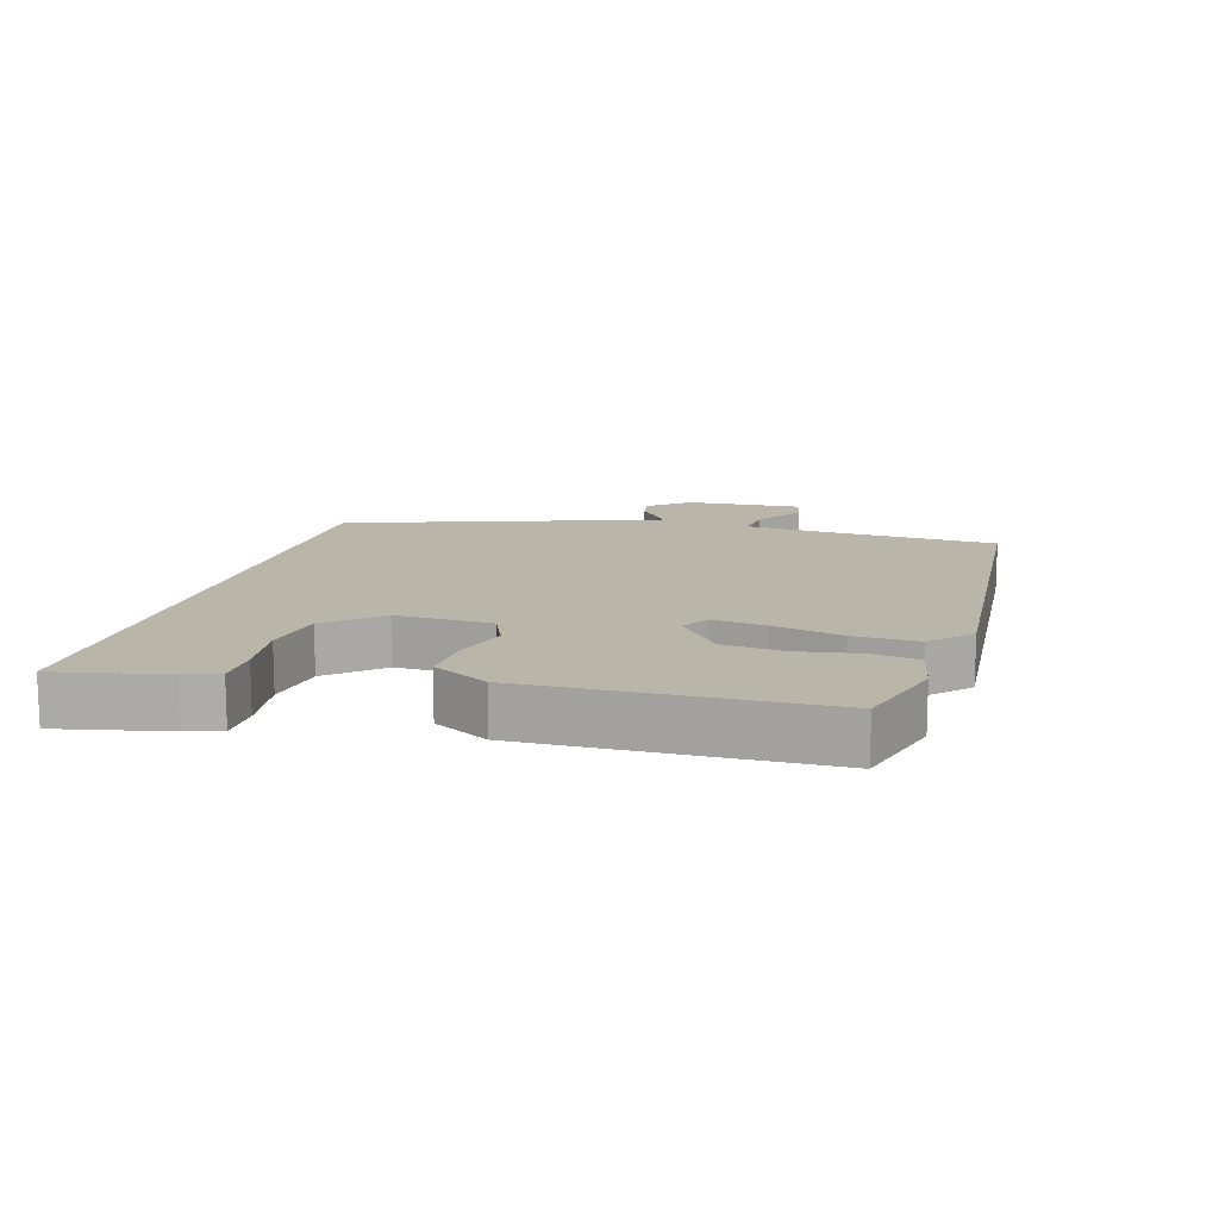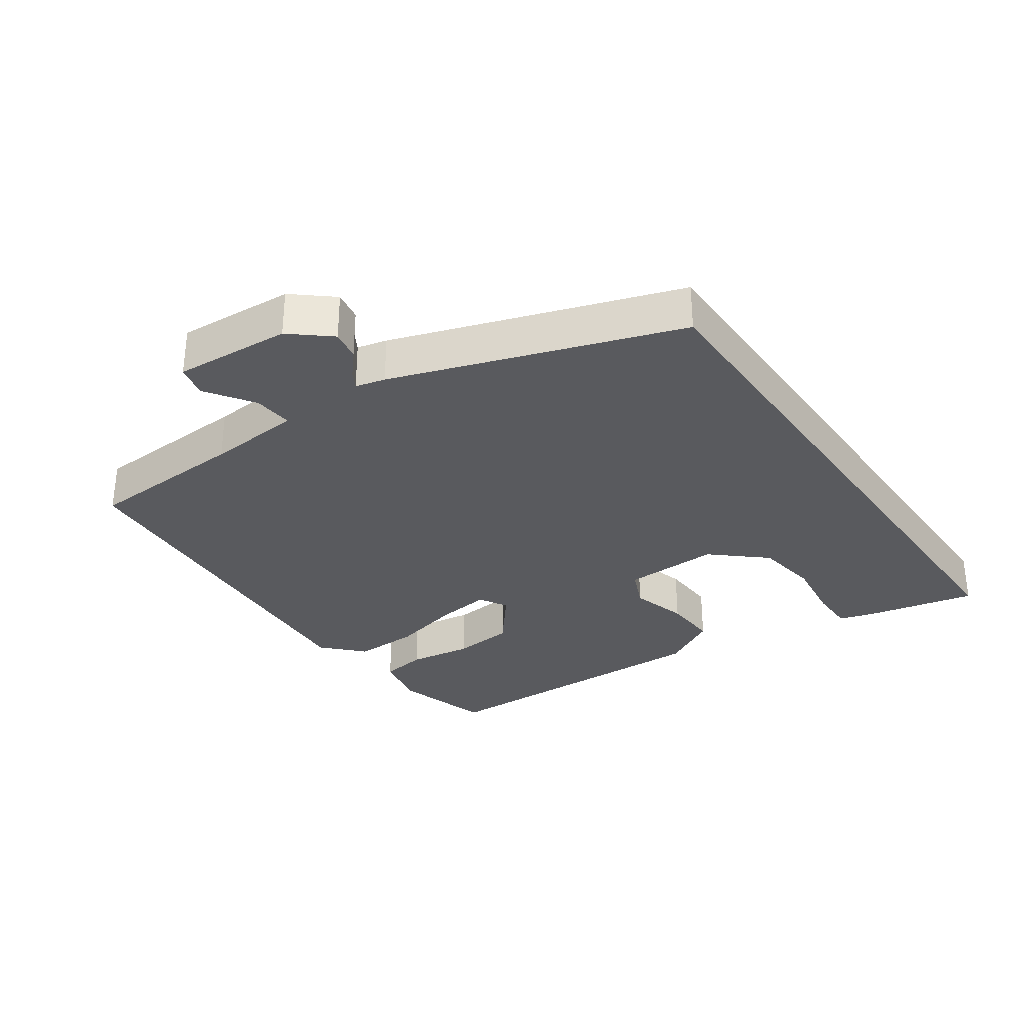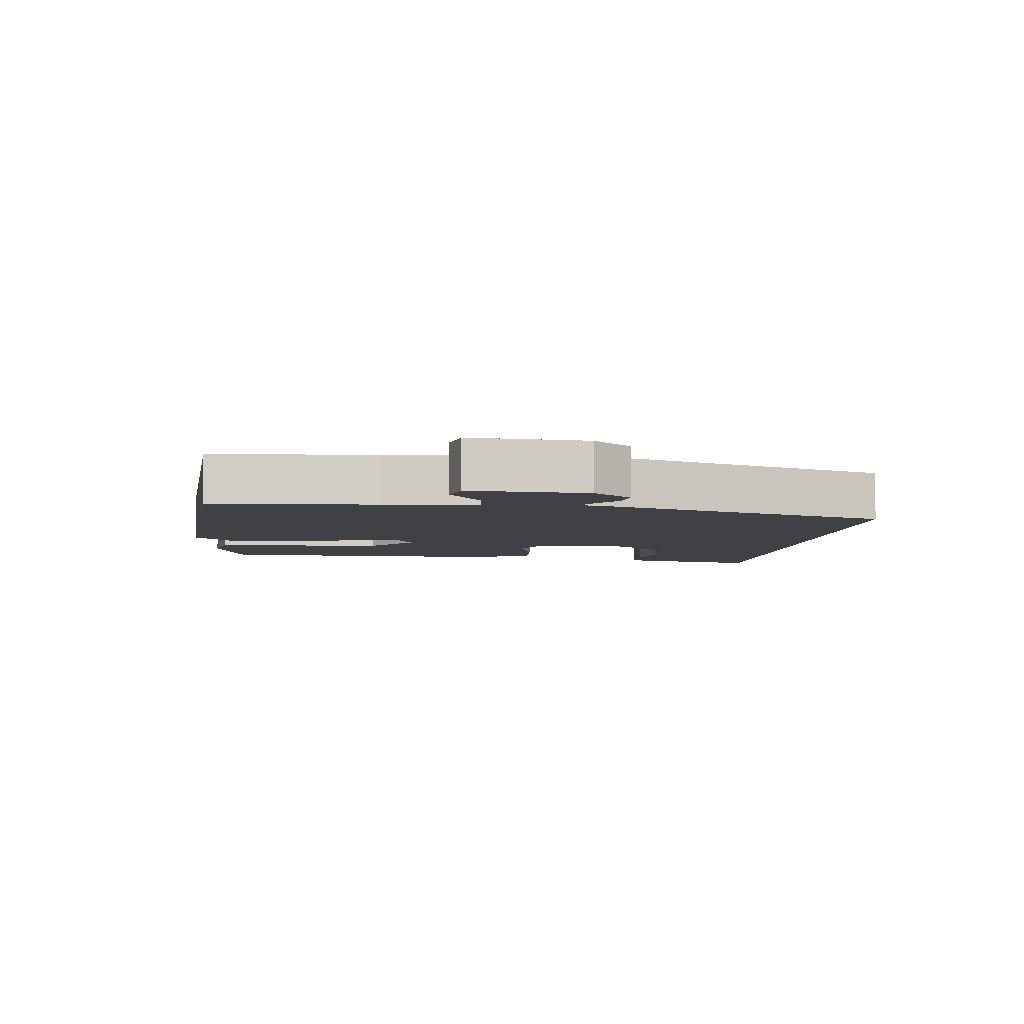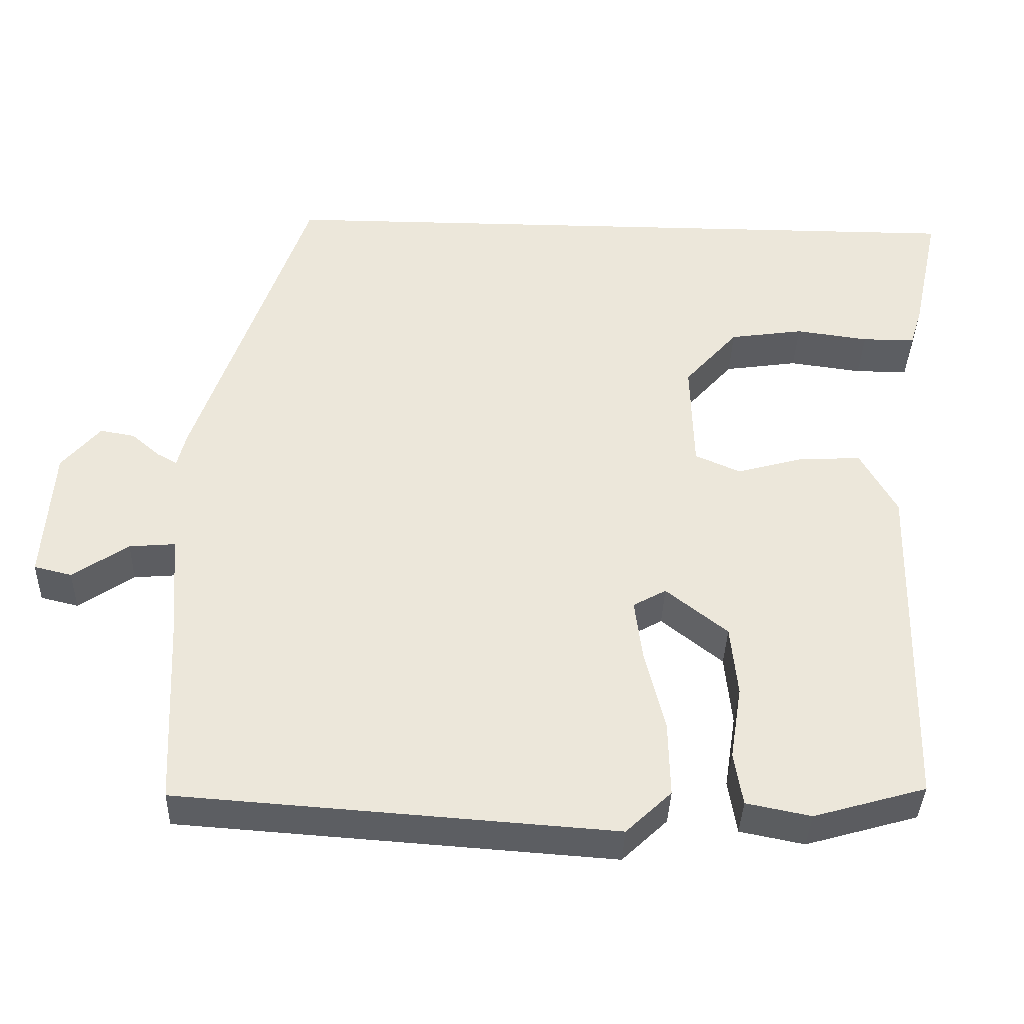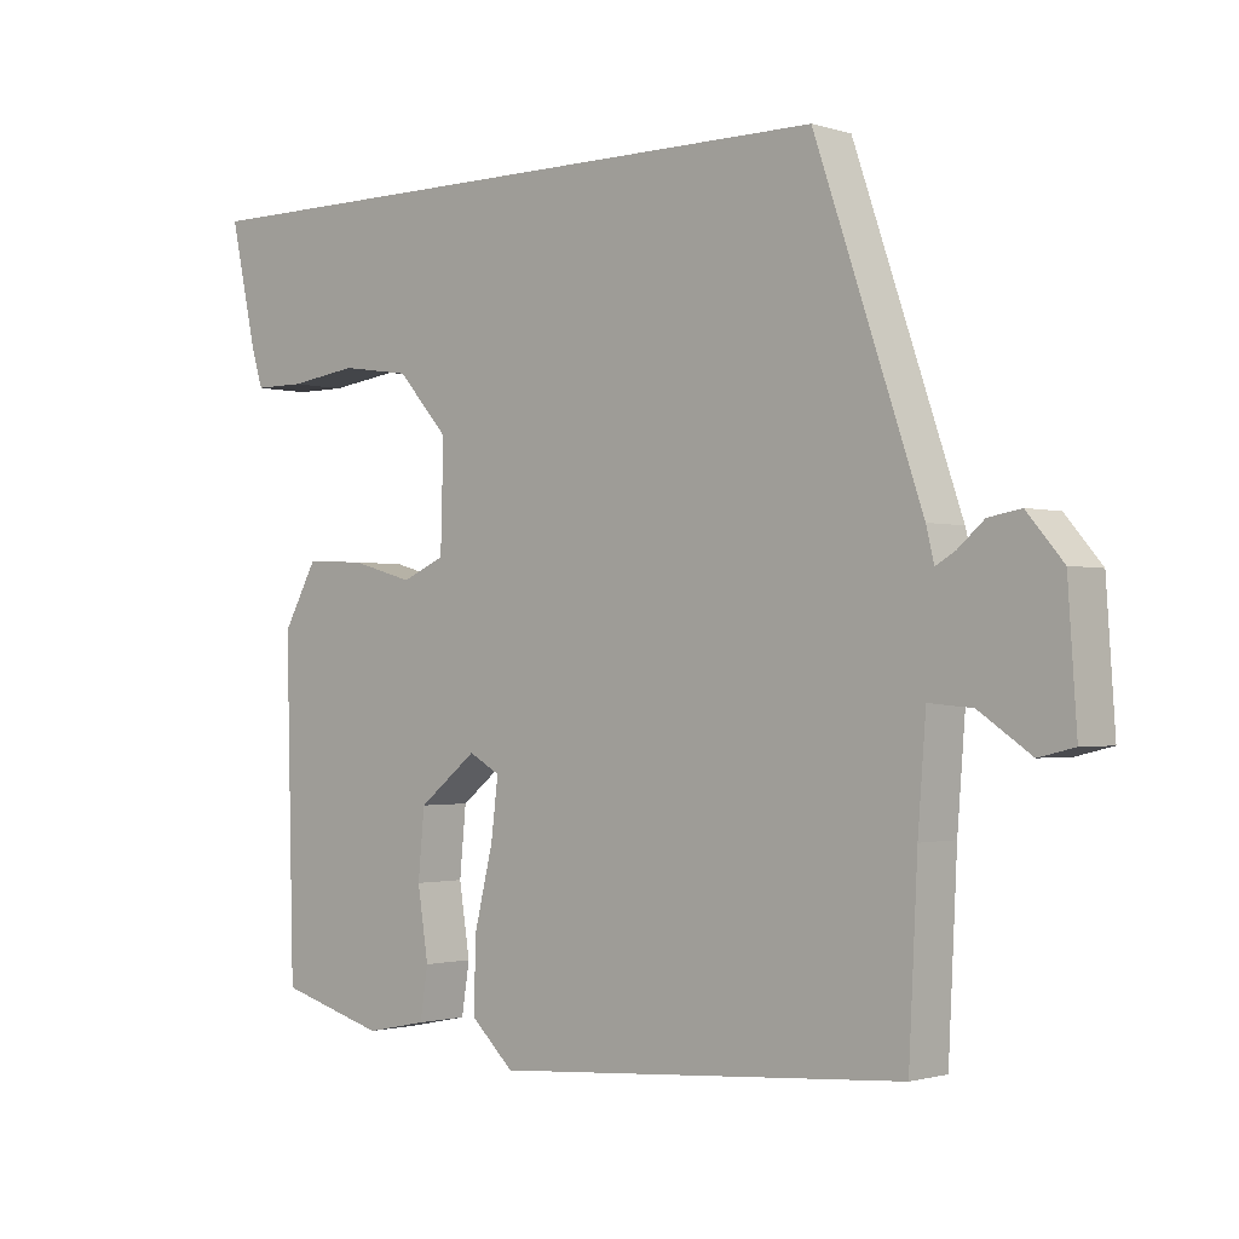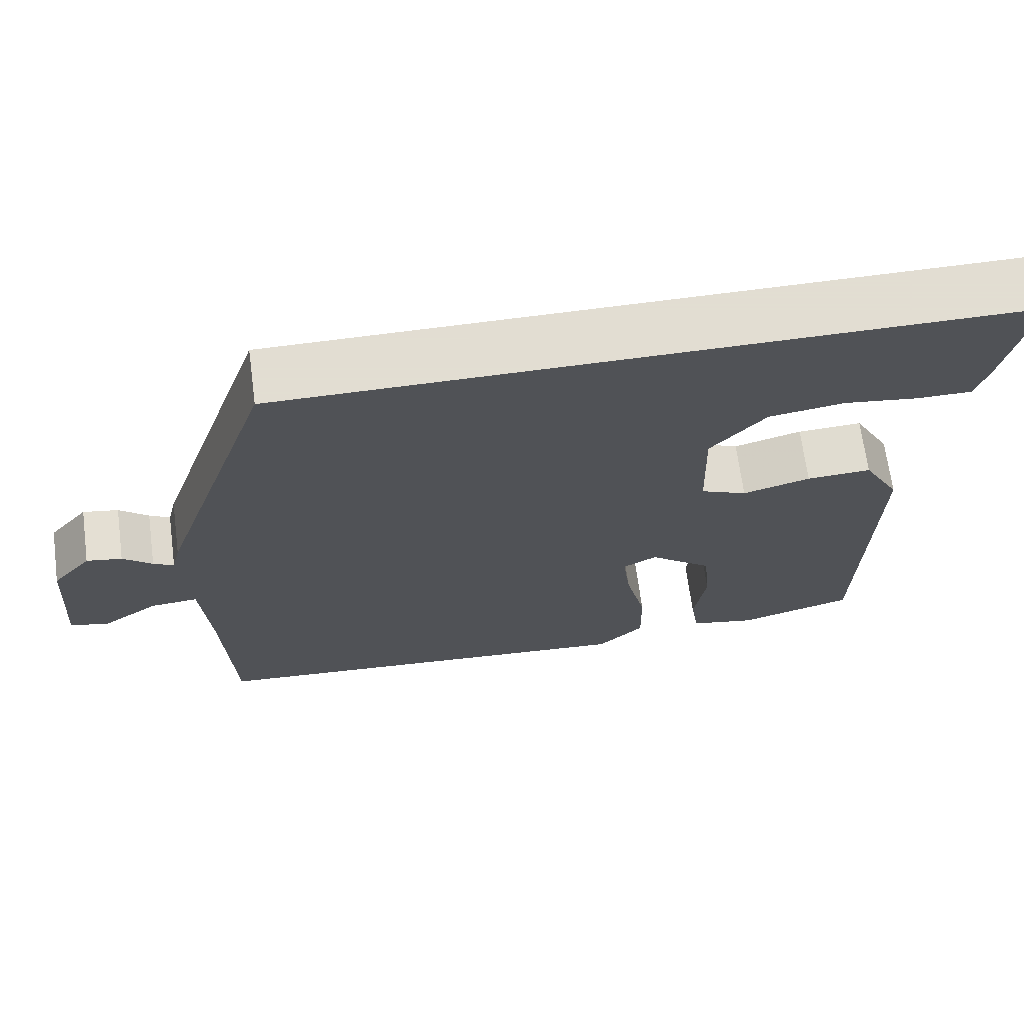
<metadata>
{"format":"obj","ext":"obj","renderer":"f3d","projection":"perspective","resolution":1024,"background":"white","views":[{"elev":13.4,"azim":106.1,"up":"+Y"},{"elev":-31.6,"azim":-55.0,"up":"+Y"},{"elev":-5.6,"azim":-96.1,"up":"+Y"},{"elev":-37.8,"azim":-1.8,"up":"+Z"},{"elev":-1.3,"azim":-138.1,"up":"+Z"},{"elev":68.1,"azim":-7.6,"up":"+Z"}]}
</metadata>
<code>
v -0.499 0.07 -0.5
v -0.511 0.07 -0.256
v -0.522 0.07 -0.113
v -0.582 0.07 -0.118
v -0.654 0.07 -0.167
v -0.703 0.07 -0.155
v -0.691 0.07 0.022
v -0.641 0.07 0.081
v -0.596 0.07 0.073
v -0.559 0.07 0.041
v -0.533 0.07 0.026
v -0.522 0.07 0.071
v -0.375 0.07 0.5
v 0.562 0.07 0.5
v 0.526 0.07 0.334
v 0.51 0.07 0.282
v 0.441 0.07 0.282
v 0.346 0.07 0.295
v 0.25 0.07 0.281
v 0.18 0.07 0.202
v 0.184 0.07 0.057
v 0.243 0.07 0.031
v 0.329 0.07 0.055
v 0.411 0.07 0.059
v 0.458 0.07 -0.026
v 0.447 0.07 -0.473
v 0.301 0.07 -0.515
v 0.217 0.07 -0.498
v 0.206 0.07 -0.428
v 0.221 0.07 -0.332
v 0.212 0.07 -0.239
v 0.132 0.07 -0.175
v 0.089 0.07 -0.199
v 0.099 0.07 -0.28
v 0.125 0.07 -0.387
v 0.127 0.07 -0.485
v 0.068 0.07 -0.541
v -0.499 0 -0.5
v -0.511 0 -0.256
v -0.522 0 -0.113
v -0.582 0 -0.118
v -0.654 0 -0.167
v -0.703 0 -0.155
v -0.691 0 0.022
v -0.641 0 0.081
v -0.596 0 0.073
v -0.559 0 0.041
v -0.533 0 0.026
v -0.522 0 0.071
v -0.375 0 0.5
v 0.562 0 0.5
v 0.526 0 0.334
v 0.51 0 0.282
v 0.441 0 0.282
v 0.346 0 0.295
v 0.25 0 0.281
v 0.18 0 0.202
v 0.184 0 0.057
v 0.243 0 0.031
v 0.329 0 0.055
v 0.411 0 0.059
v 0.458 0 -0.026
v 0.447 0 -0.473
v 0.301 0 -0.515
v 0.217 0 -0.498
v 0.206 0 -0.428
v 0.221 0 -0.332
v 0.212 0 -0.239
v 0.132 0 -0.175
v 0.089 0 -0.199
v 0.099 0 -0.28
v 0.125 0 -0.387
v 0.127 0 -0.485
v 0.068 0 -0.541
f 34 35 36 37
f 33 34 37 1
f 32 33 1 2
f 27 28 29 30
f 27 30 31
f 26 27 31
f 25 26 31
f 22 23 24 25
f 22 25 31 32
f 15 16 17 18
f 15 18 19
f 14 15 19
f 11 12 13 14
f 11 14 19
f 7 8 9 10
f 7 10 11
f 4 5 6 7
f 3 4 7 11
f 22 32 2 3
f 21 22 3 11
f 20 21 11
f 11 19 20
f 74 73 72 71
f 38 74 71 70
f 39 38 70 69
f 67 66 65 64
f 68 67 64
f 68 64 63
f 68 63 62
f 62 61 60 59
f 69 68 62 59
f 55 54 53 52
f 56 55 52
f 56 52 51
f 51 50 49 48
f 56 51 48
f 47 46 45 44
f 48 47 44
f 44 43 42 41
f 48 44 41 40
f 40 39 69 59
f 48 40 59 58
f 48 58 57
f 57 56 48
f 1 38 39 2
f 2 39 40 3
f 3 40 41 4
f 4 41 42 5
f 5 42 43 6
f 6 43 44 7
f 7 44 45 8
f 8 45 46 9
f 9 46 47 10
f 10 47 48 11
f 11 48 49 12
f 12 49 50 13
f 13 50 51 14
f 14 51 52 15
f 15 52 53 16
f 16 53 54 17
f 17 54 55 18
f 18 55 56 19
f 19 56 57 20
f 20 57 58 21
f 21 58 59 22
f 22 59 60 23
f 23 60 61 24
f 24 61 62 25
f 25 62 63 26
f 26 63 64 27
f 27 64 65 28
f 28 65 66 29
f 29 66 67 30
f 30 67 68 31
f 31 68 69 32
f 32 69 70 33
f 33 70 71 34
f 34 71 72 35
f 35 72 73 36
f 36 73 74 37
f 37 74 38 1

</code>
